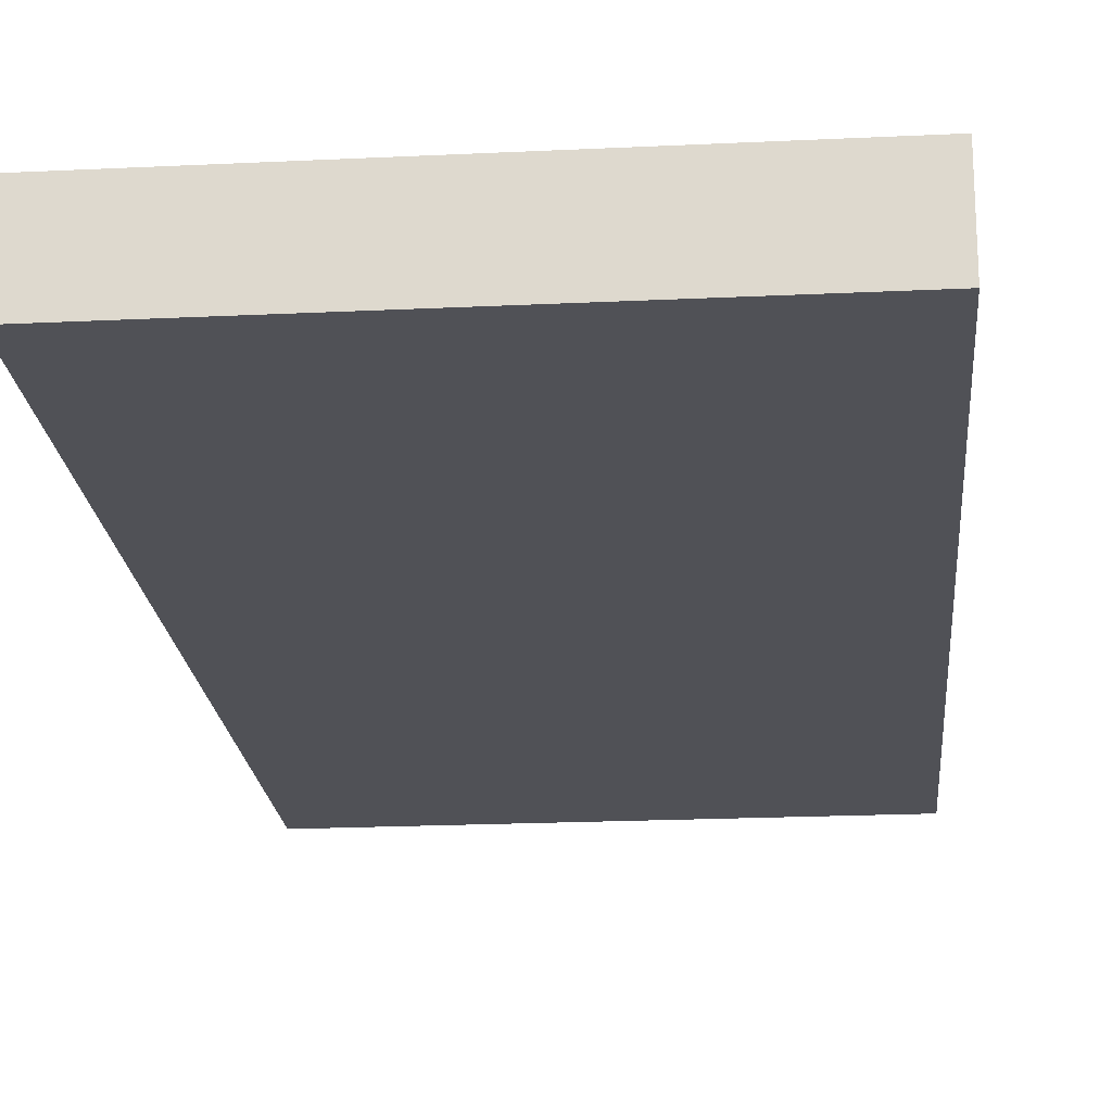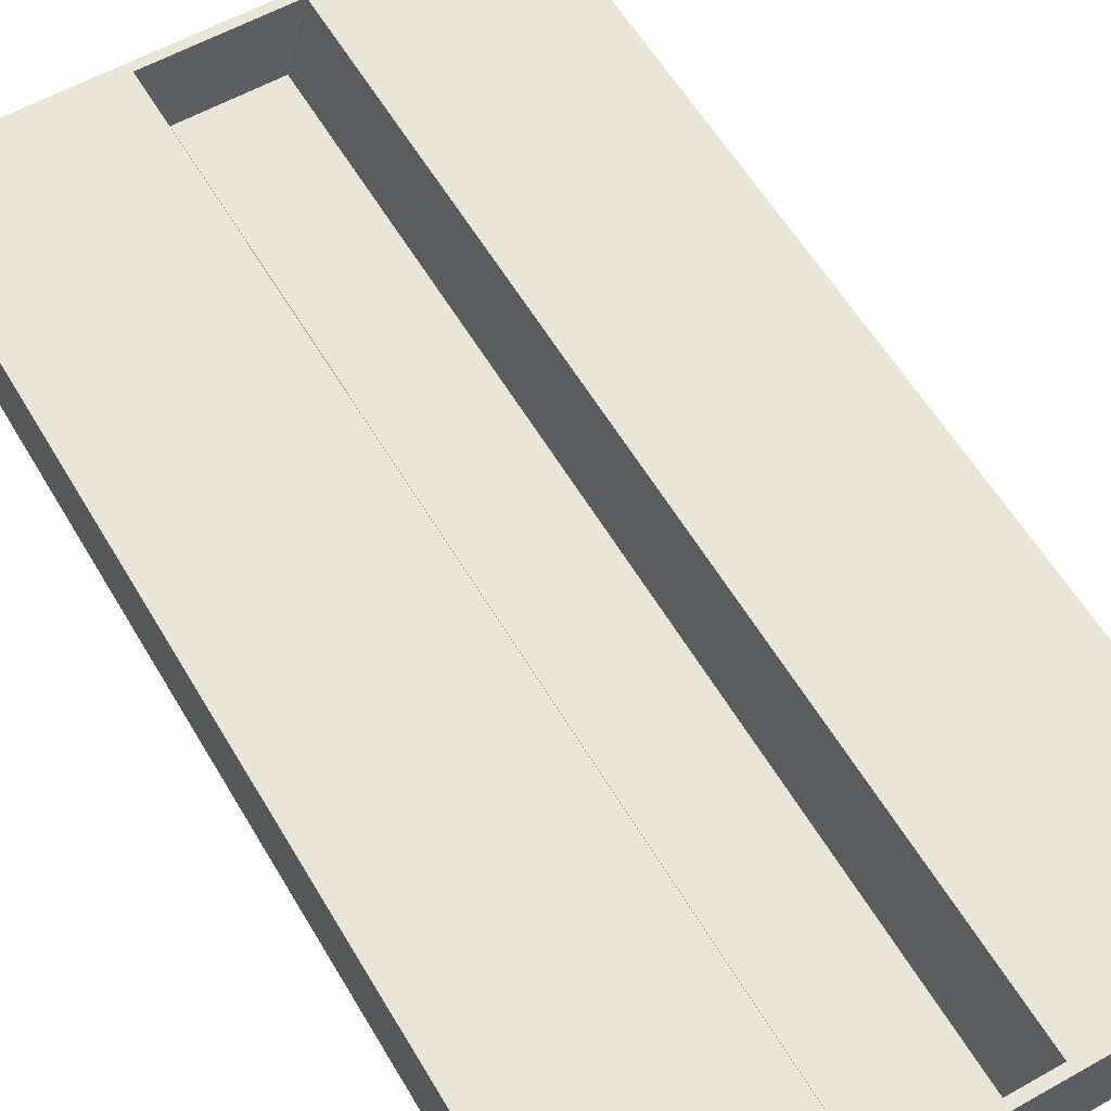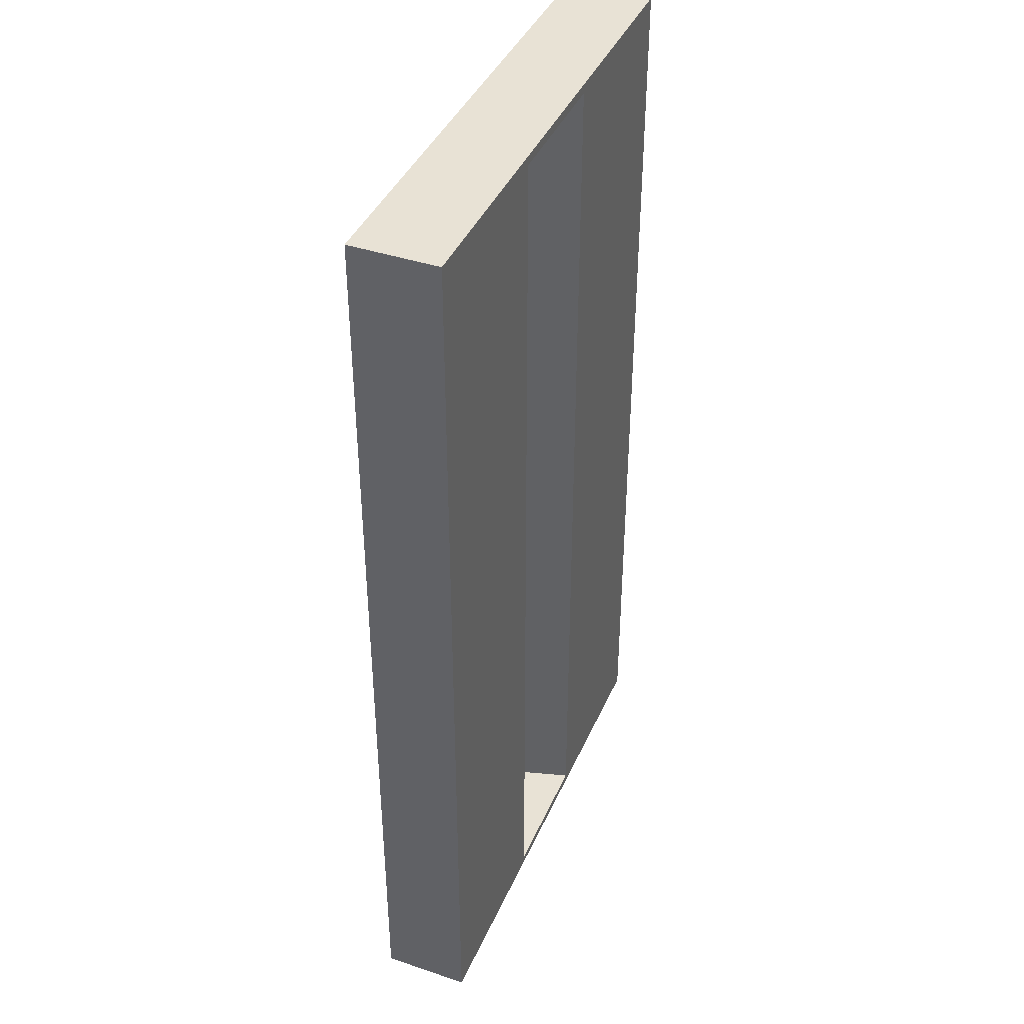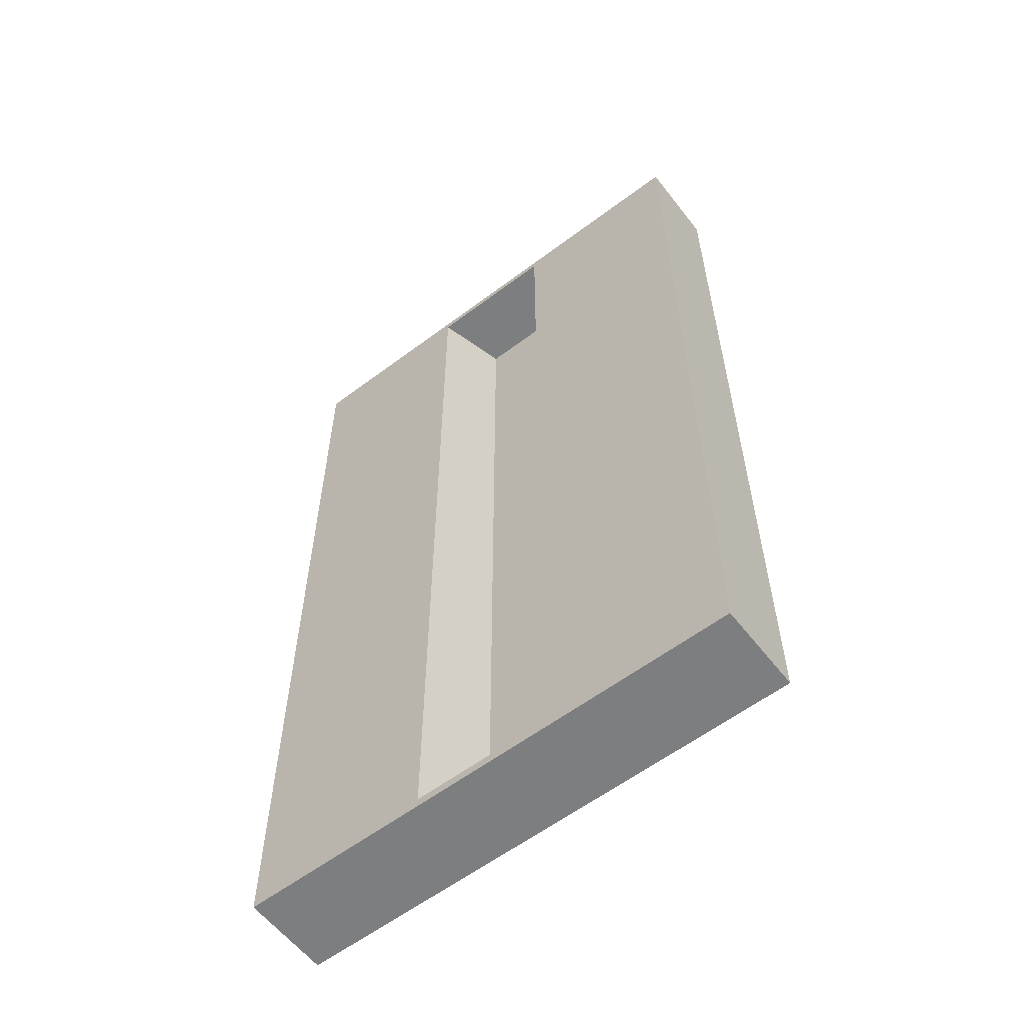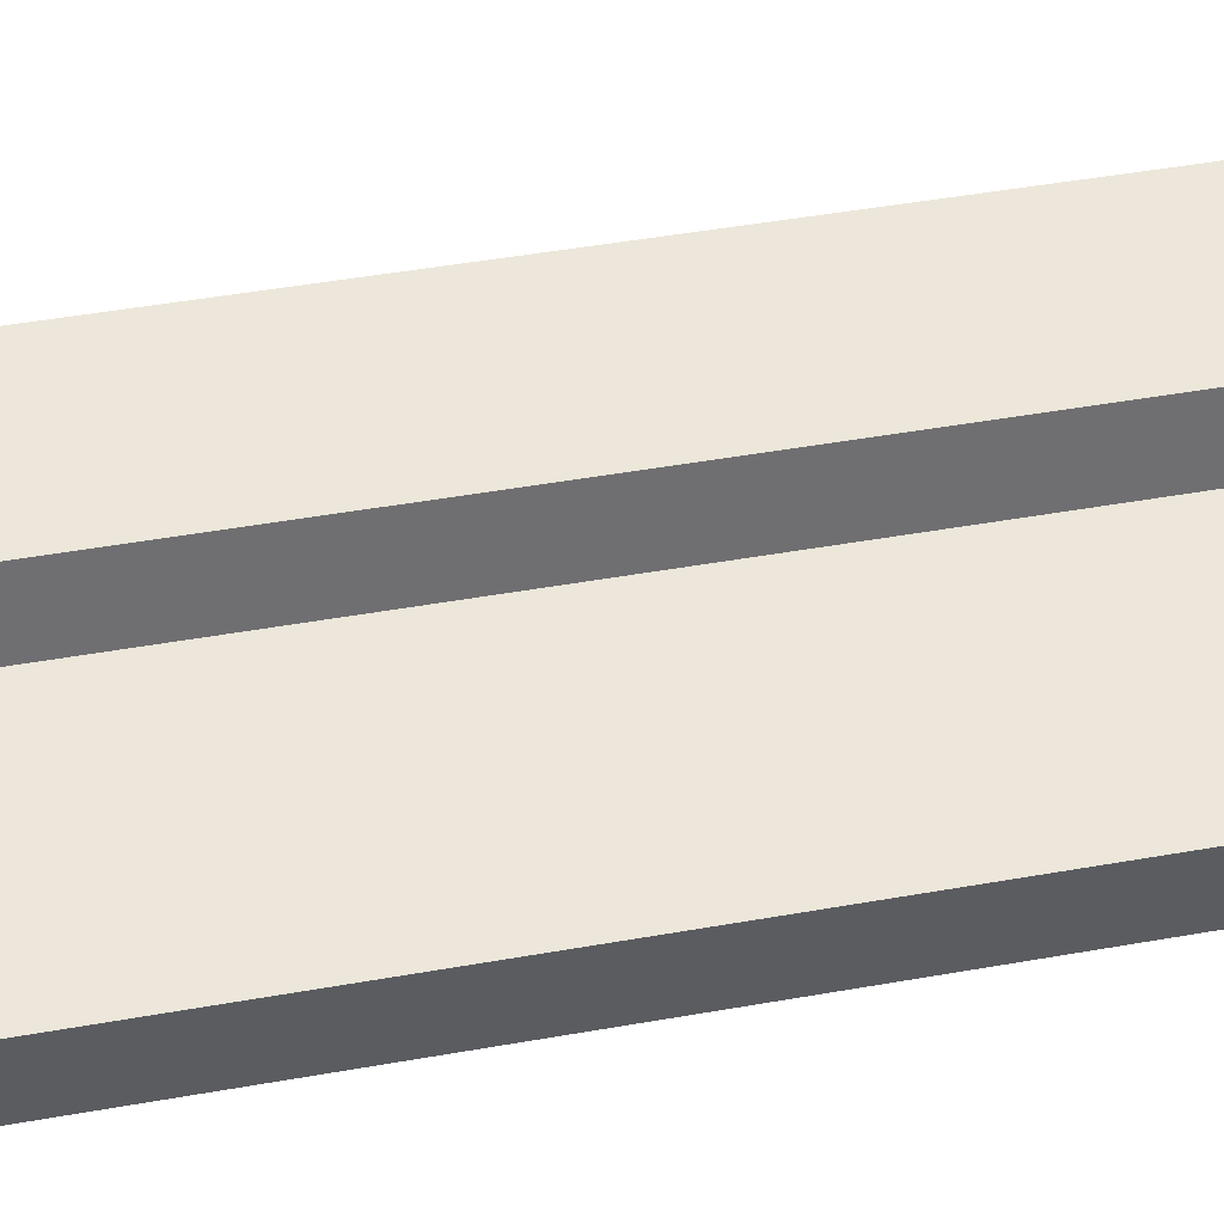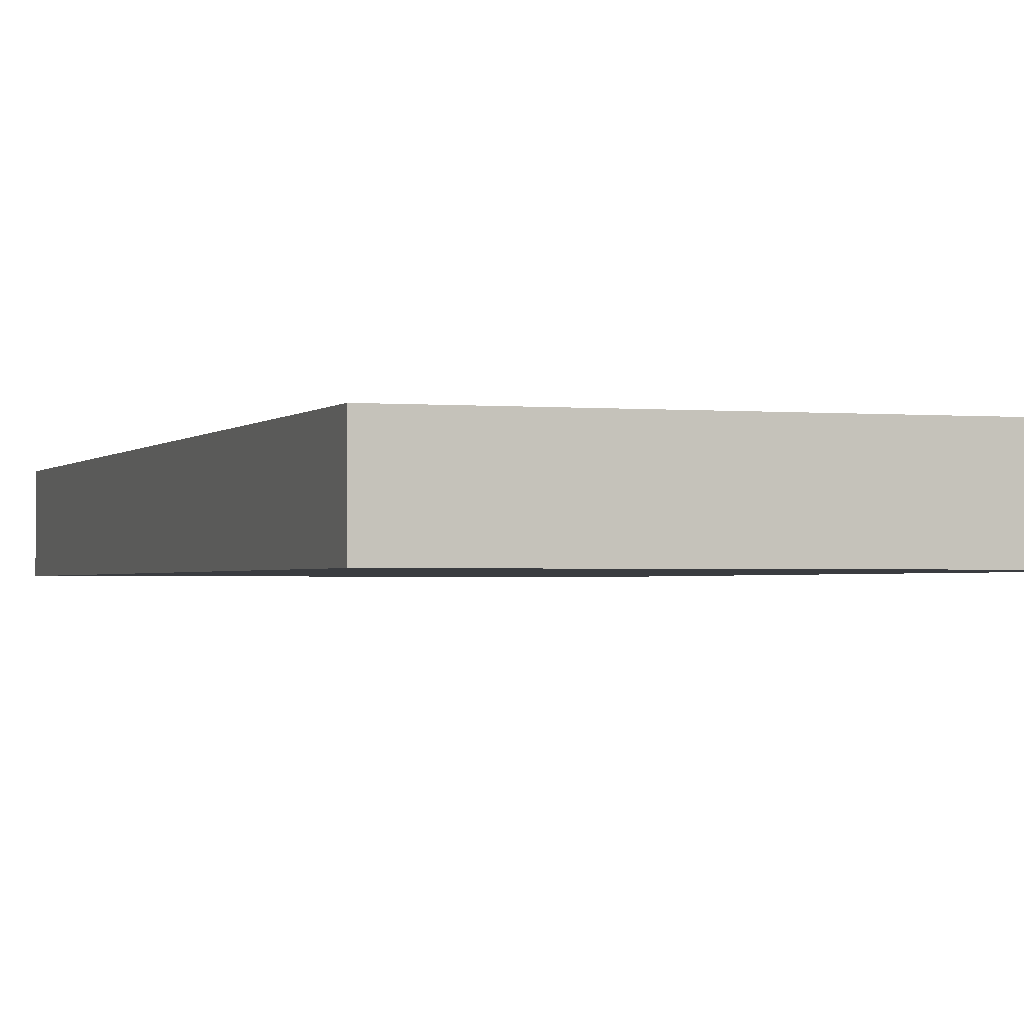
<metadata>
{"format":"obj","ext":"obj","renderer":"f3d","projection":"perspective","resolution":1024,"background":"white","views":[{"elev":-20.5,"azim":5.0,"up":"+Y"},{"elev":58.1,"azim":149.8,"up":"+Y"},{"elev":40.9,"azim":112.3,"up":"+Z"},{"elev":-59.3,"azim":-142.3,"up":"+Z"},{"elev":51.9,"azim":-100.6,"up":"+Y"},{"elev":-1.5,"azim":-18.8,"up":"+Y"}]}
</metadata>
<code>
v 5.939 0.01653 -11.23
v 5.939 0.01653 -0.3018
v 0.1299 0.01653 -0.3018
v 0.1299 0.01653 -11.23
v 0.1299 1.008 -11.23
v 0.1299 1.008 -0.3018
v 5.939 1.008 -0.3018
v 5.939 1.008 -11.23
v 3.816 1.008 -11.12
v 3.816 1.008 -0.4051
v 2.253 1.008 -0.4051
v 2.253 1.008 -11.12
v 2.488 0.1857 -11.12
v 2.488 0.1857 -0.4051
v 3.582 0.1857 -0.4051
v 3.582 0.1857 -11.12
f 16 15 14
f 16 14 13
f 10 11 14
f 10 14 15
f 9 10 15
f 9 15 16
f 12 9 16
f 12 16 13
f 11 12 13
f 11 13 14
f 6 5 12
f 6 12 11
f 5 8 12
f 8 9 12
f 8 7 9
f 7 10 9
f 7 6 11
f 7 11 10
f 2 3 7
f 3 6 7
f 1 2 8
f 2 7 8
f 4 1 5
f 1 8 5
f 3 4 6
f 4 5 6
f 1 4 3
f 1 3 2

</code>
